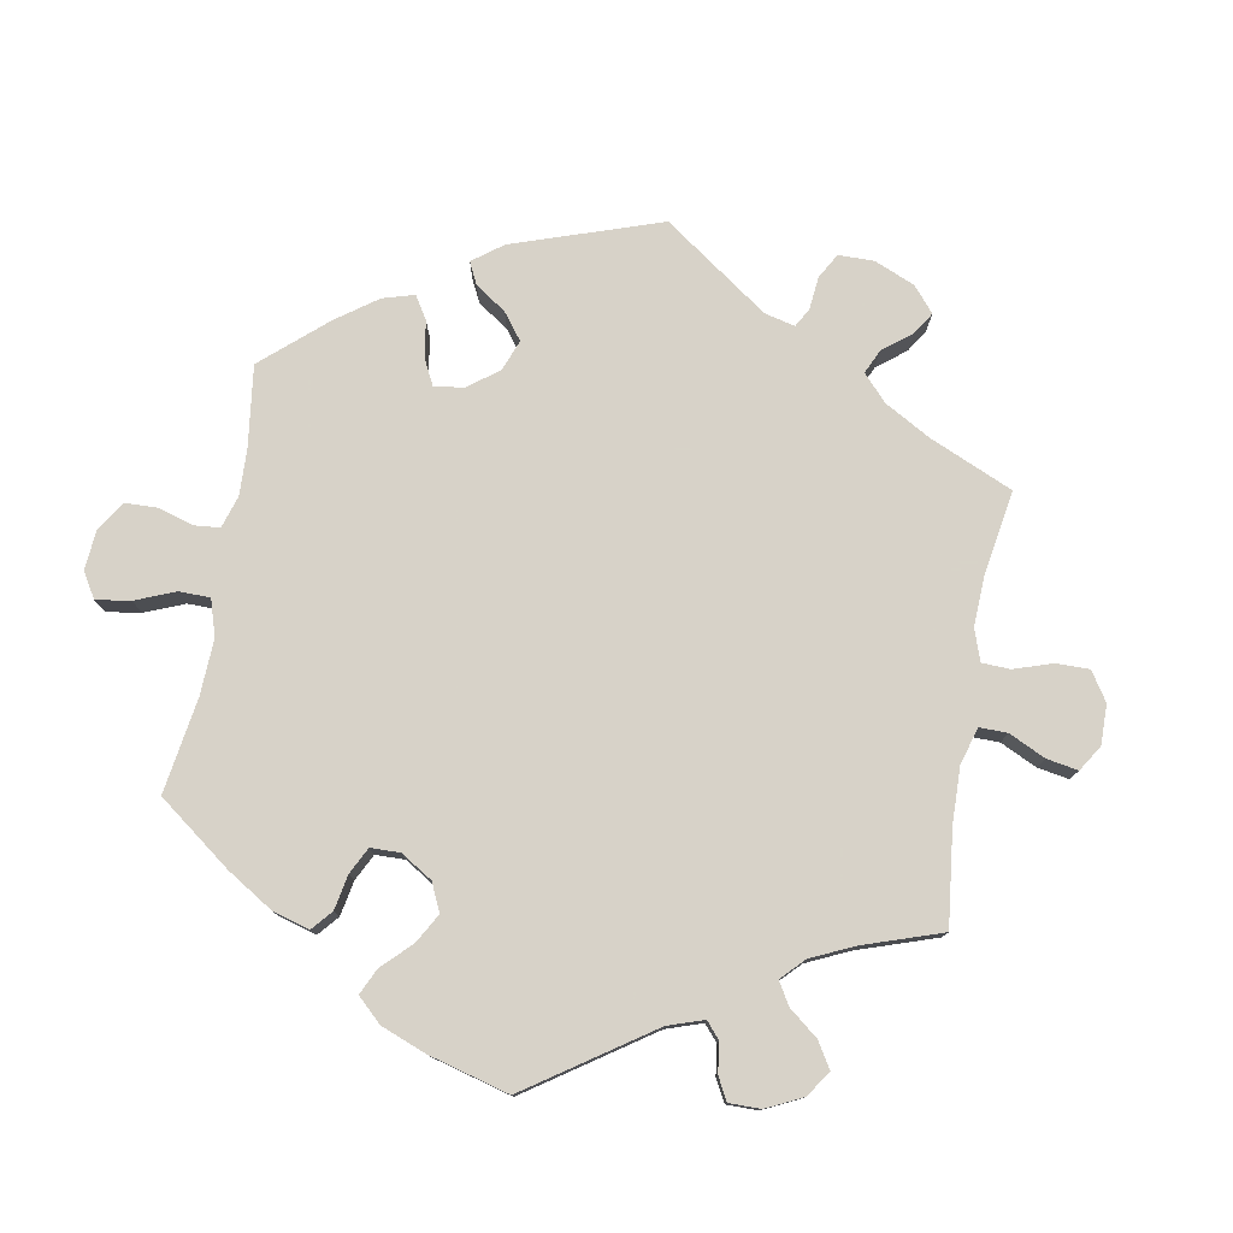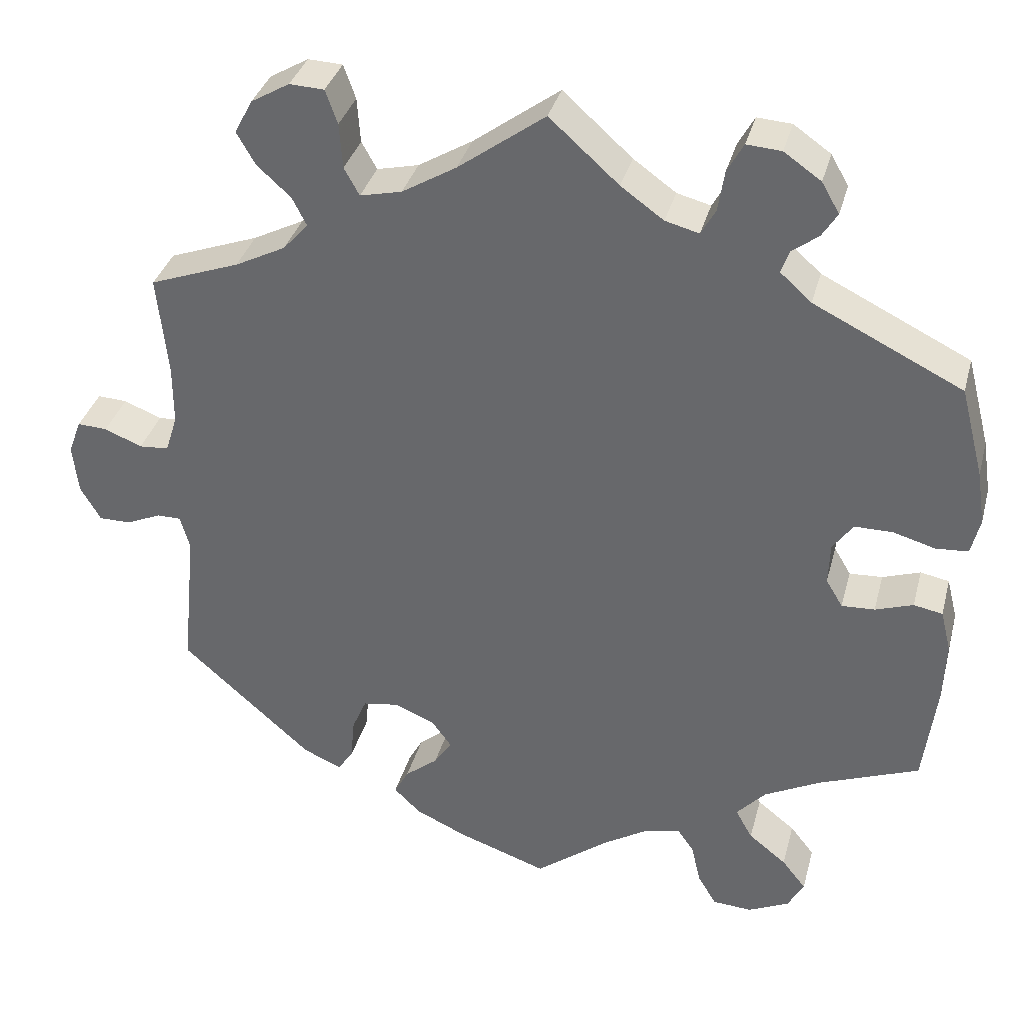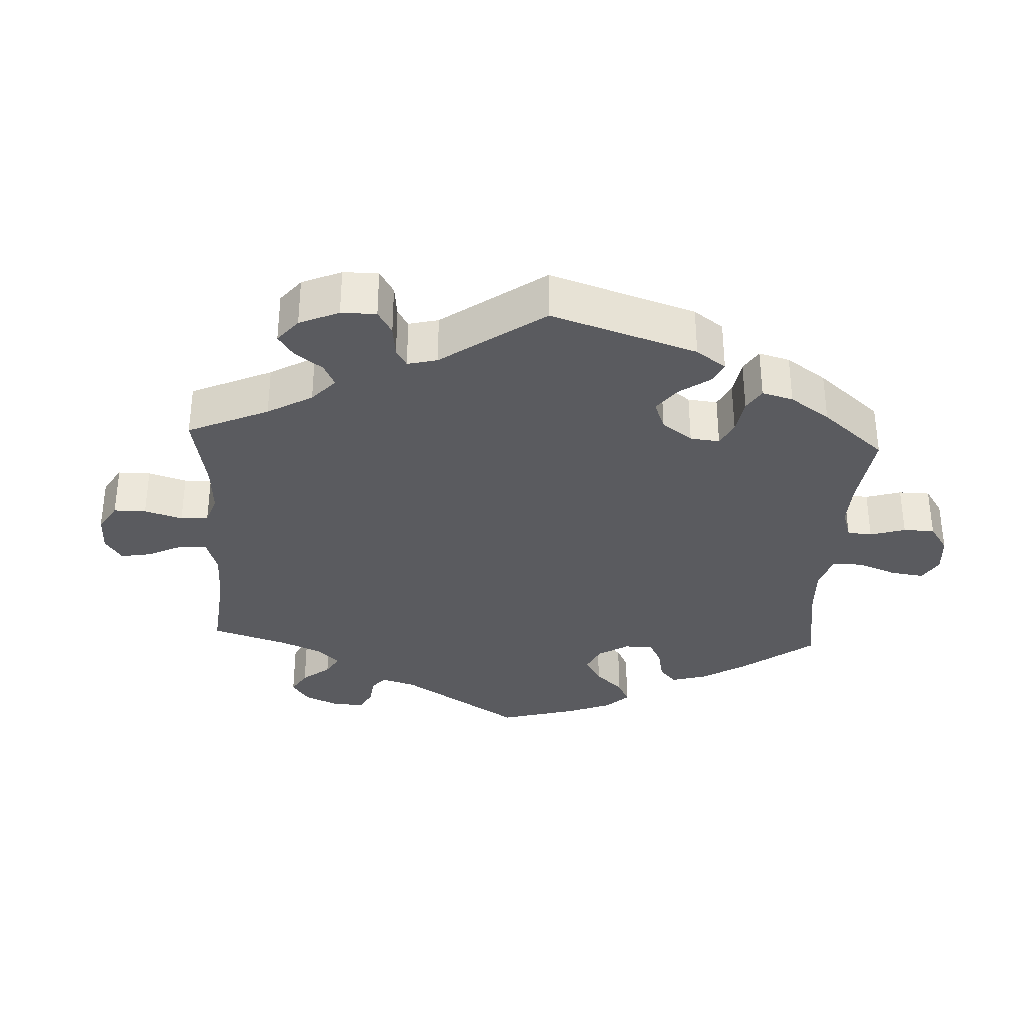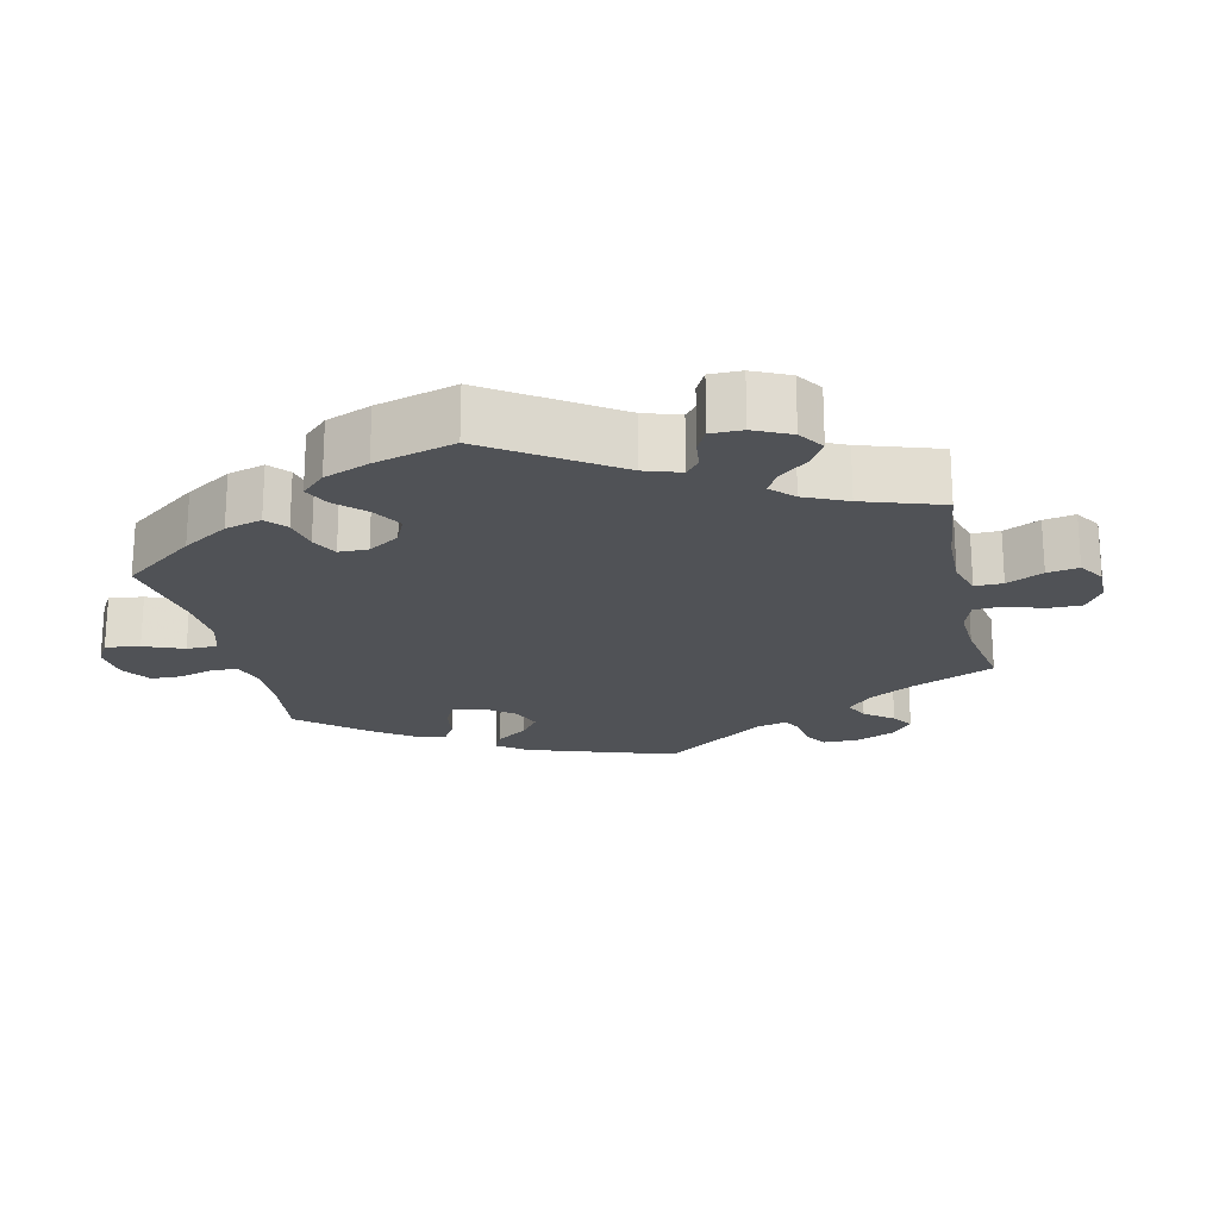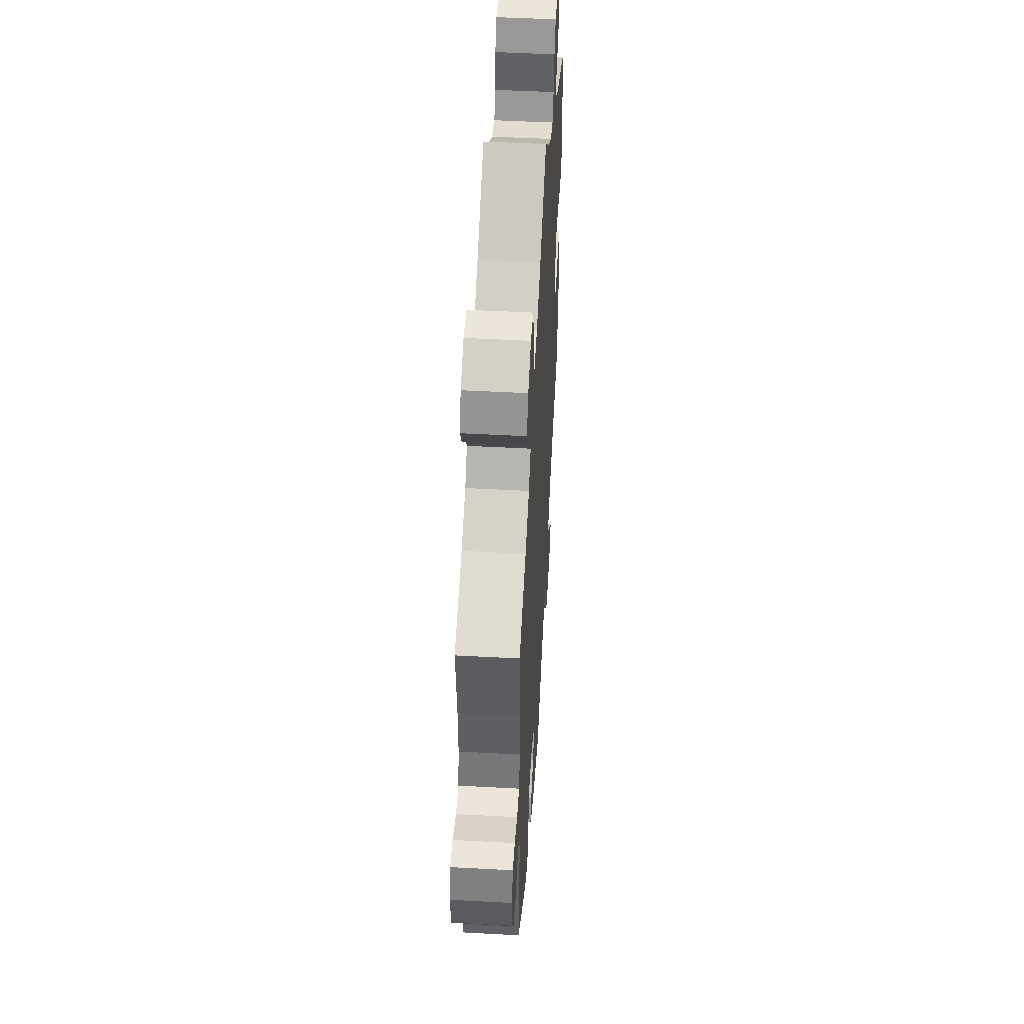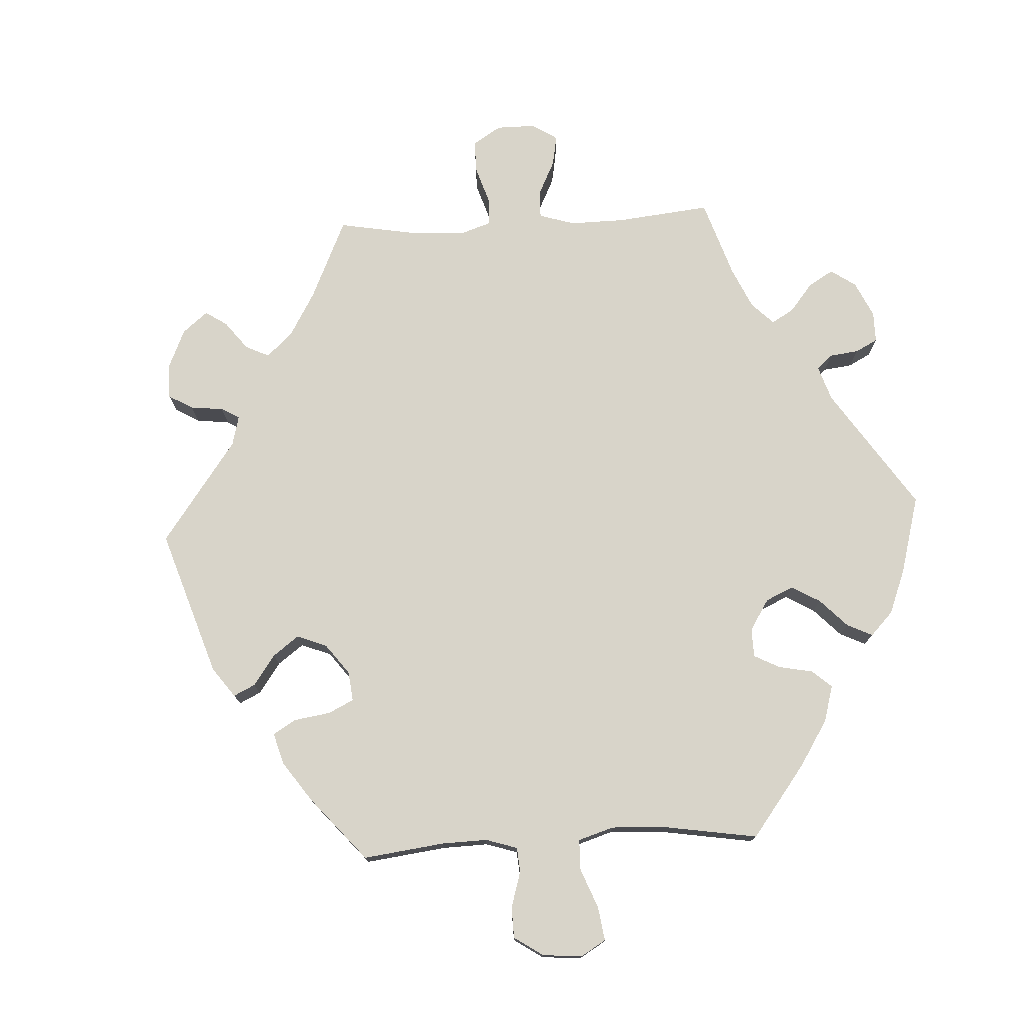
<metadata>
{"format":"obj","ext":"obj","renderer":"f3d","projection":"perspective","resolution":1024,"background":"white","views":[{"elev":77.3,"azim":-50.2,"up":"+Y"},{"elev":35.0,"azim":-165.5,"up":"+Z"},{"elev":-33.2,"azim":117.1,"up":"+Y"},{"elev":-20.6,"azim":-47.2,"up":"+Y"},{"elev":49.9,"azim":93.4,"up":"+Z"},{"elev":75.5,"azim":-153.1,"up":"+Y"}]}
</metadata>
<code>
v 0.338 0.07 -0.433
v 0.29 0.07 -0.454
v 0.271 0.07 -0.426
v 0.266 0.07 -0.373
v 0.248 0.07 -0.331
v 0.203 0.07 -0.324
v 0.153 0.07 -0.345
v 0.128 0.07 -0.379
v 0.15 0.07 -0.412
v 0.191 0.07 -0.445
v 0.209 0.07 -0.478
v 0.176 0.07 -0.51
v 0.113 0.07 -0.539
v 0.001 0.07 -0.578
v -0.091 0.07 -0.508
v -0.146 0.07 -0.474
v -0.192 0.07 -0.464
v -0.212 0.07 -0.493
v -0.224 0.07 -0.544
v -0.247 0.07 -0.582
v -0.296 0.07 -0.585
v -0.347 0.07 -0.561
v -0.367 0.07 -0.525
v -0.337 0.07 -0.487
v -0.29 0.07 -0.45
v -0.269 0.07 -0.412
v -0.305 0.07 -0.373
v -0.375 0.07 -0.337
v -0.5 0.07 -0.289
v -0.516 0.07 -0.162
v -0.519 0.07 -0.086
v -0.506 0.07 -0.034
v -0.47 0.07 -0.027
v -0.423 0.07 -0.043
v -0.382 0.07 -0.045
v -0.361 0.07 -0.01
v -0.363 0.07 0.042
v -0.388 0.07 0.077
v -0.435 0.07 0.077
v -0.488 0.07 0.062
v -0.528 0.07 0.065
v -0.539 0.07 0.11
v -0.529 0.07 0.177
v -0.5 0.07 0.289
v -0.315 0.07 0.38
v -0.276 0.07 0.415
v -0.286 0.07 0.443
v -0.319 0.07 0.468
v -0.338 0.07 0.498
v -0.316 0.07 0.536
v -0.27 0.07 0.568
v -0.227 0.07 0.571
v -0.207 0.07 0.535
v -0.199 0.07 0.484
v -0.181 0.07 0.452
v -0.139 0.07 0.463
v -0.086 0.07 0.501
v 0 0.07 0.578
v 0.108 0.07 0.499
v 0.175 0.07 0.459
v 0.227 0.07 0.447
v 0.246 0.07 0.481
v 0.25 0.07 0.537
v 0.265 0.07 0.579
v 0.308 0.07 0.581
v 0.356 0.07 0.553
v 0.378 0.07 0.511
v 0.355 0.07 0.471
v 0.313 0.07 0.433
v 0.295 0.07 0.398
v 0.326 0.07 0.363
v 0.389 0.07 0.331
v 0.501 0.07 0.29
v 0.488 0.07 0.164
v 0.488 0.07 0.09
v 0.503 0.07 0.043
v 0.54 0.07 0.04
v 0.587 0.07 0.059
v 0.624 0.07 0.061
v 0.64 0.07 0.018
v 0.633 0.07 -0.043
v 0.608 0.07 -0.086
v 0.568 0.07 -0.086
v 0.525 0.07 -0.067
v 0.495 0.07 -0.067
v 0.483 0.07 -0.109
v 0.501 0.07 -0.288
v 0.338 0 -0.433
v 0.29 0 -0.454
v 0.271 0 -0.426
v 0.266 0 -0.373
v 0.248 0 -0.331
v 0.203 0 -0.324
v 0.153 0 -0.345
v 0.128 0 -0.379
v 0.15 0 -0.412
v 0.191 0 -0.445
v 0.209 0 -0.478
v 0.176 0 -0.51
v 0.113 0 -0.539
v 0.001 0 -0.578
v -0.091 0 -0.508
v -0.146 0 -0.474
v -0.192 0 -0.464
v -0.212 0 -0.493
v -0.224 0 -0.544
v -0.247 0 -0.582
v -0.296 0 -0.585
v -0.347 0 -0.561
v -0.367 0 -0.525
v -0.337 0 -0.487
v -0.29 0 -0.45
v -0.269 0 -0.412
v -0.305 0 -0.373
v -0.375 0 -0.337
v -0.5 0 -0.289
v -0.516 0 -0.162
v -0.519 0 -0.086
v -0.506 0 -0.034
v -0.47 0 -0.027
v -0.423 0 -0.043
v -0.382 0 -0.045
v -0.361 0 -0.01
v -0.363 0 0.042
v -0.388 0 0.077
v -0.435 0 0.077
v -0.488 0 0.062
v -0.528 0 0.065
v -0.539 0 0.11
v -0.529 0 0.177
v -0.5 0 0.289
v -0.315 0 0.38
v -0.276 0 0.415
v -0.286 0 0.443
v -0.319 0 0.468
v -0.338 0 0.498
v -0.316 0 0.536
v -0.27 0 0.568
v -0.227 0 0.571
v -0.207 0 0.535
v -0.199 0 0.484
v -0.181 0 0.452
v -0.139 0 0.463
v -0.086 0 0.501
v 0 0 0.578
v 0.108 0 0.499
v 0.175 0 0.459
v 0.227 0 0.447
v 0.246 0 0.481
v 0.25 0 0.537
v 0.265 0 0.579
v 0.308 0 0.581
v 0.356 0 0.553
v 0.378 0 0.511
v 0.355 0 0.471
v 0.313 0 0.433
v 0.295 0 0.398
v 0.326 0 0.363
v 0.389 0 0.331
v 0.501 0 0.29
v 0.488 0 0.164
v 0.488 0 0.09
v 0.503 0 0.043
v 0.54 0 0.04
v 0.587 0 0.059
v 0.624 0 0.061
v 0.64 0 0.018
v 0.633 0 -0.043
v 0.608 0 -0.086
v 0.568 0 -0.086
v 0.525 0 -0.067
v 0.495 0 -0.067
v 0.483 0 -0.109
v 0.501 0 -0.288
f 86 87 1 2
f 85 86 2 3
f 81 82 83 84
f 81 84 85
f 80 81 85
f 77 78 79 80
f 76 77 80 85
f 75 76 85 3
f 72 73 74
f 71 72 74 75
f 70 71 75 3
f 66 67 68 69
f 66 69 70
f 65 66 70
f 62 63 64 65
f 61 62 65 70
f 60 61 70
f 57 58 59
f 56 57 59 60
f 55 56 60 70
f 51 52 53 54
f 51 54 55
f 50 51 55
f 47 48 49 50
f 46 47 50 55
f 45 46 55 70
f 39 40 41 42
f 38 39 42 43
f 31 32 33 34
f 31 34 35
f 28 29 30 31
f 27 28 31 35
f 26 27 35 36
f 22 23 24 25
f 22 25 26
f 21 22 26
f 18 19 20 21
f 17 18 21 26
f 16 17 26 36
f 12 13 14 15
f 9 10 11 12
f 8 9 12 15
f 7 8 15 16
f 70 3 4
f 70 4 5
f 45 70 5 6
f 38 43 44 45
f 37 38 45 6
f 7 16 36 37
f 6 7 37
f 89 88 174 173
f 90 89 173 172
f 171 170 169 168
f 172 171 168
f 172 168 167
f 167 166 165 164
f 172 167 164 163
f 90 172 163 162
f 161 160 159
f 162 161 159 158
f 90 162 158 157
f 156 155 154 153
f 157 156 153
f 157 153 152
f 152 151 150 149
f 157 152 149 148
f 157 148 147
f 146 145 144
f 147 146 144 143
f 157 147 143 142
f 141 140 139 138
f 142 141 138
f 142 138 137
f 137 136 135 134
f 142 137 134 133
f 157 142 133 132
f 129 128 127 126
f 130 129 126 125
f 121 120 119 118
f 122 121 118
f 118 117 116 115
f 122 118 115 114
f 123 122 114 113
f 112 111 110 109
f 113 112 109
f 113 109 108
f 108 107 106 105
f 113 108 105 104
f 123 113 104 103
f 102 101 100 99
f 99 98 97 96
f 102 99 96 95
f 103 102 95 94
f 91 90 157
f 92 91 157
f 93 92 157 132
f 132 131 130 125
f 93 132 125 124
f 124 123 103 94
f 124 94 93
f 1 88 89 2
f 2 89 90 3
f 3 90 91 4
f 4 91 92 5
f 5 92 93 6
f 6 93 94 7
f 7 94 95 8
f 8 95 96 9
f 9 96 97 10
f 10 97 98 11
f 11 98 99 12
f 12 99 100 13
f 13 100 101 14
f 14 101 102 15
f 15 102 103 16
f 16 103 104 17
f 17 104 105 18
f 18 105 106 19
f 19 106 107 20
f 20 107 108 21
f 21 108 109 22
f 22 109 110 23
f 23 110 111 24
f 24 111 112 25
f 25 112 113 26
f 26 113 114 27
f 27 114 115 28
f 28 115 116 29
f 29 116 117 30
f 30 117 118 31
f 31 118 119 32
f 32 119 120 33
f 33 120 121 34
f 34 121 122 35
f 35 122 123 36
f 36 123 124 37
f 37 124 125 38
f 38 125 126 39
f 39 126 127 40
f 40 127 128 41
f 41 128 129 42
f 42 129 130 43
f 43 130 131 44
f 44 131 132 45
f 45 132 133 46
f 46 133 134 47
f 47 134 135 48
f 48 135 136 49
f 49 136 137 50
f 50 137 138 51
f 51 138 139 52
f 52 139 140 53
f 53 140 141 54
f 54 141 142 55
f 55 142 143 56
f 56 143 144 57
f 57 144 145 58
f 58 145 146 59
f 59 146 147 60
f 60 147 148 61
f 61 148 149 62
f 62 149 150 63
f 63 150 151 64
f 64 151 152 65
f 65 152 153 66
f 66 153 154 67
f 67 154 155 68
f 68 155 156 69
f 69 156 157 70
f 70 157 158 71
f 71 158 159 72
f 72 159 160 73
f 73 160 161 74
f 74 161 162 75
f 75 162 163 76
f 76 163 164 77
f 77 164 165 78
f 78 165 166 79
f 79 166 167 80
f 80 167 168 81
f 81 168 169 82
f 82 169 170 83
f 83 170 171 84
f 84 171 172 85
f 85 172 173 86
f 86 173 174 87
f 87 174 88 1

</code>
